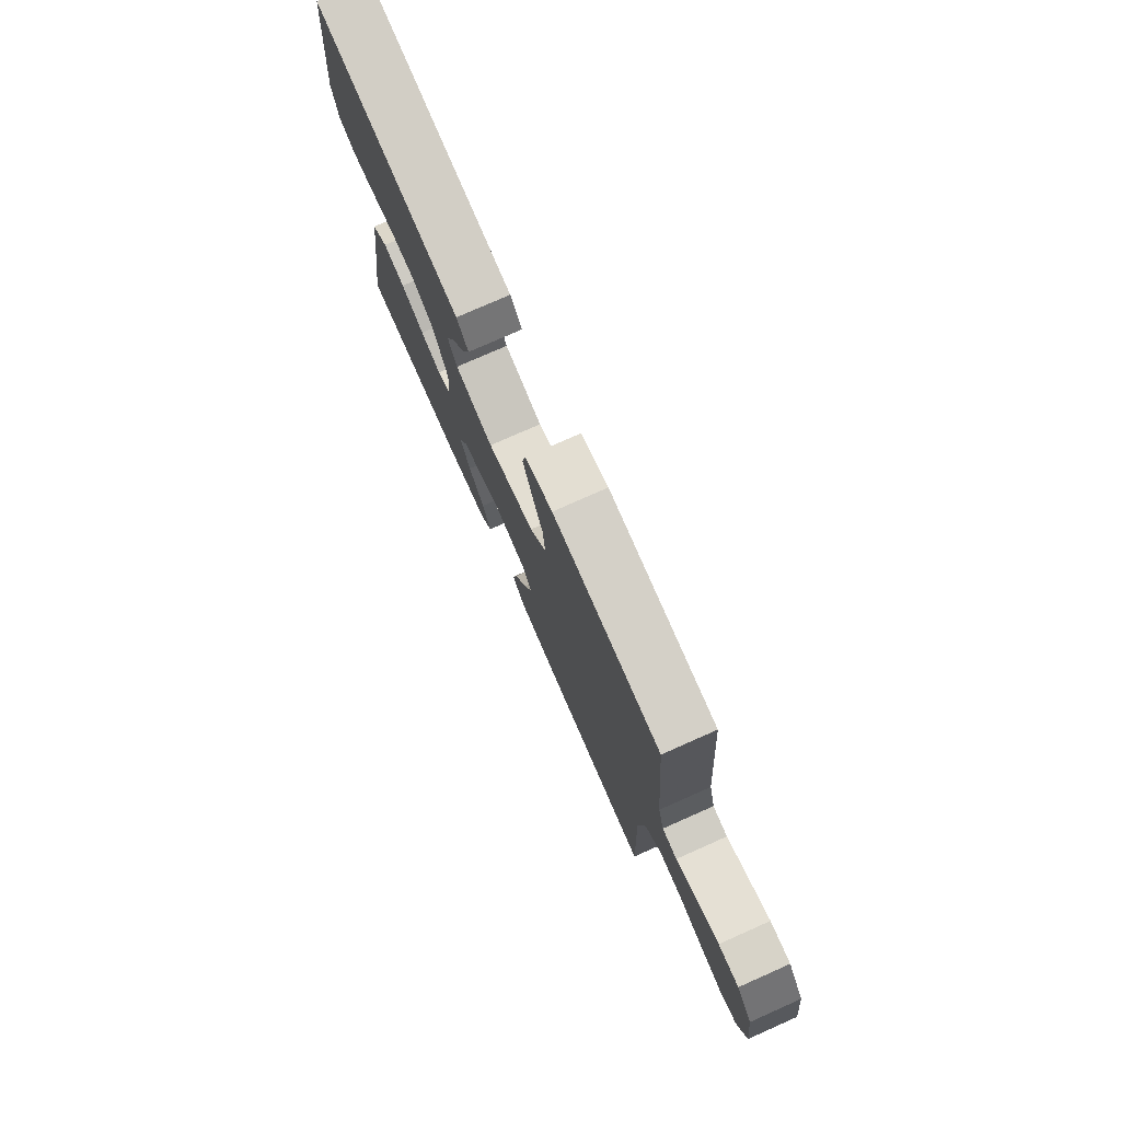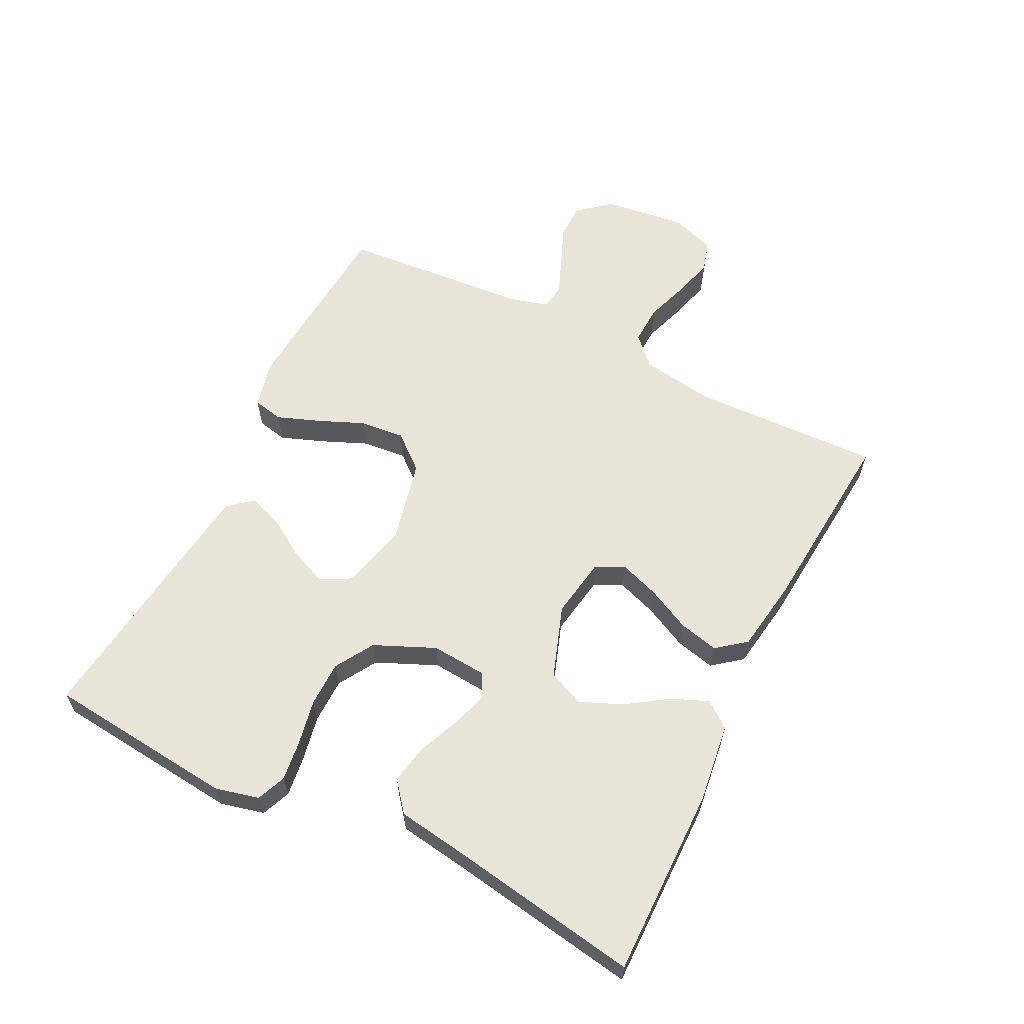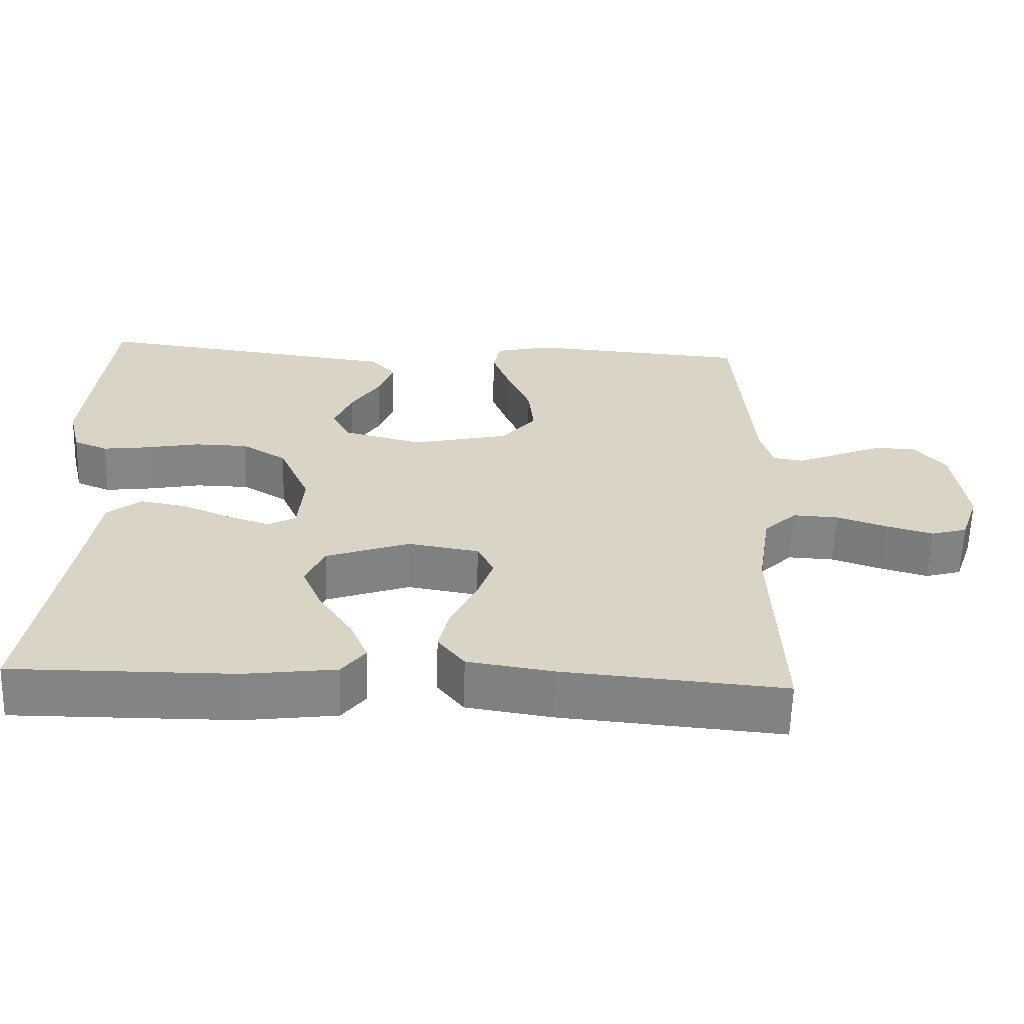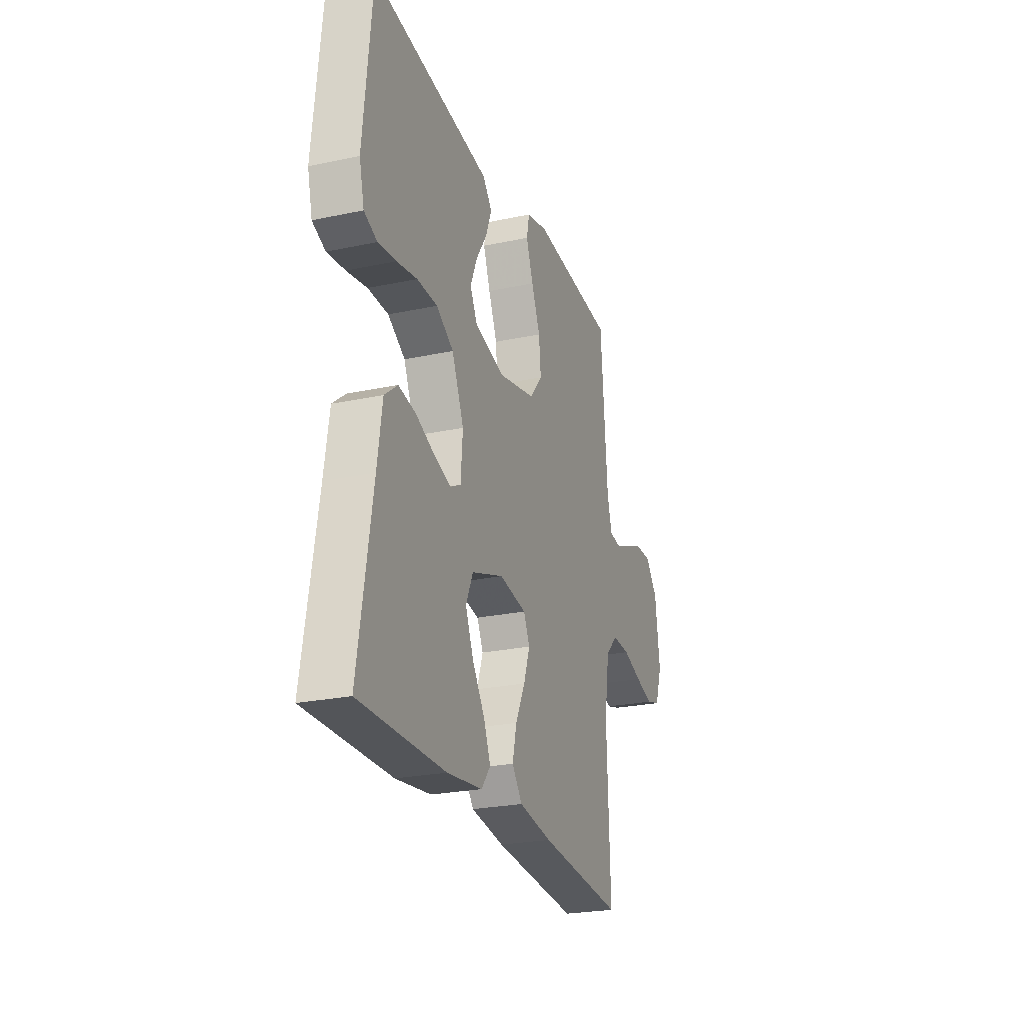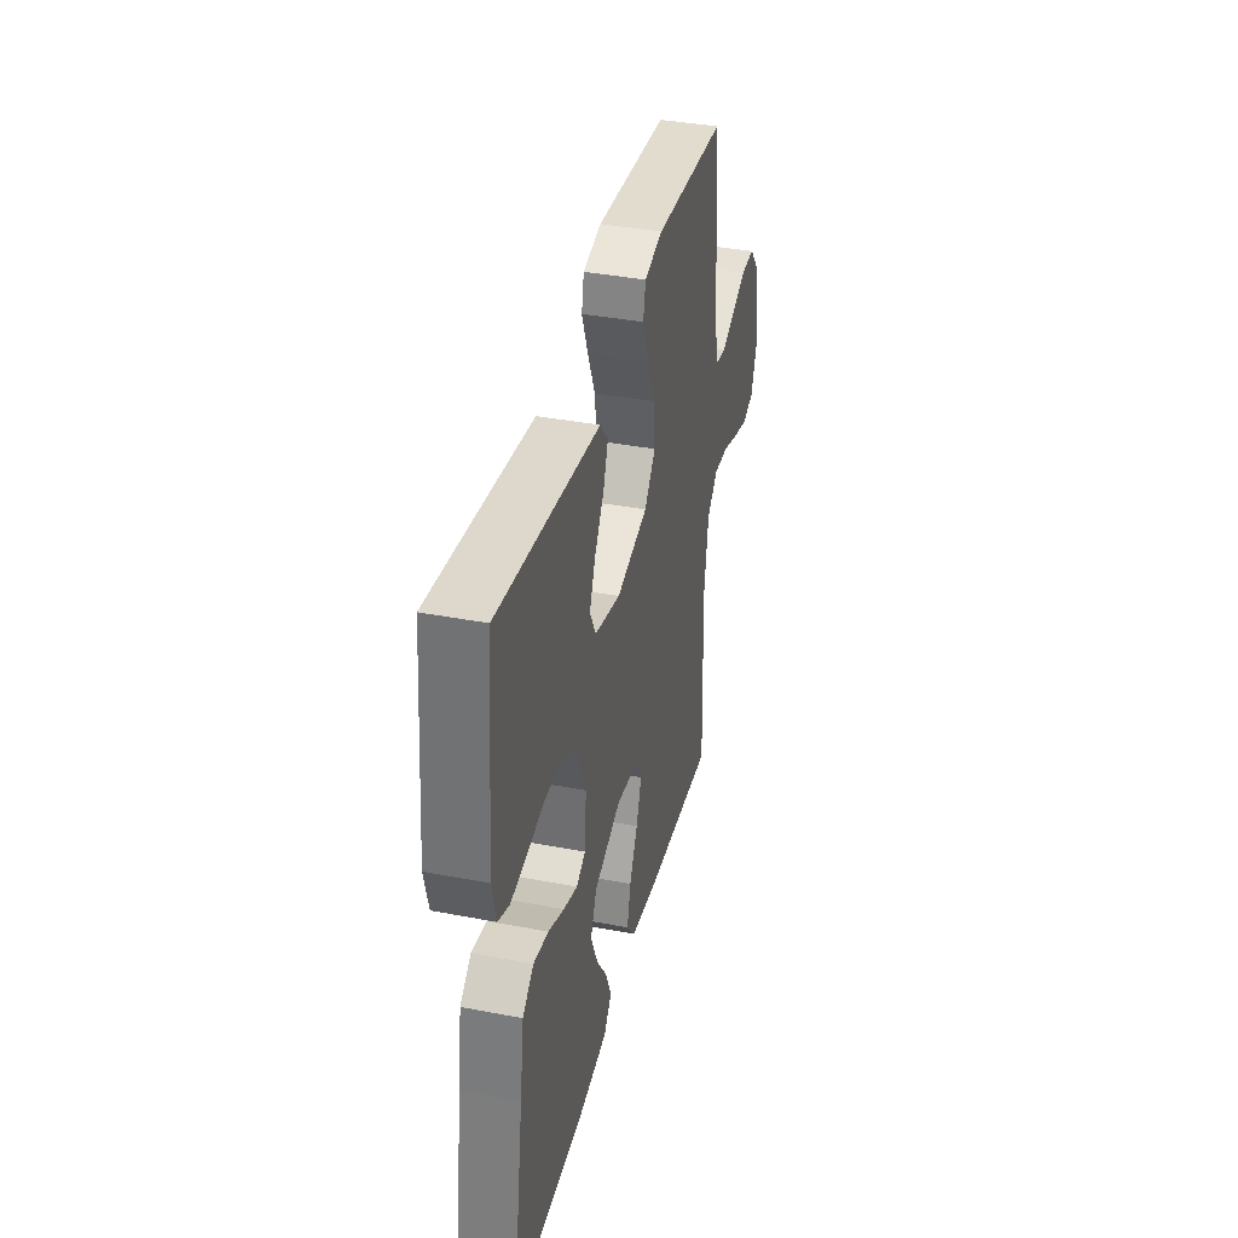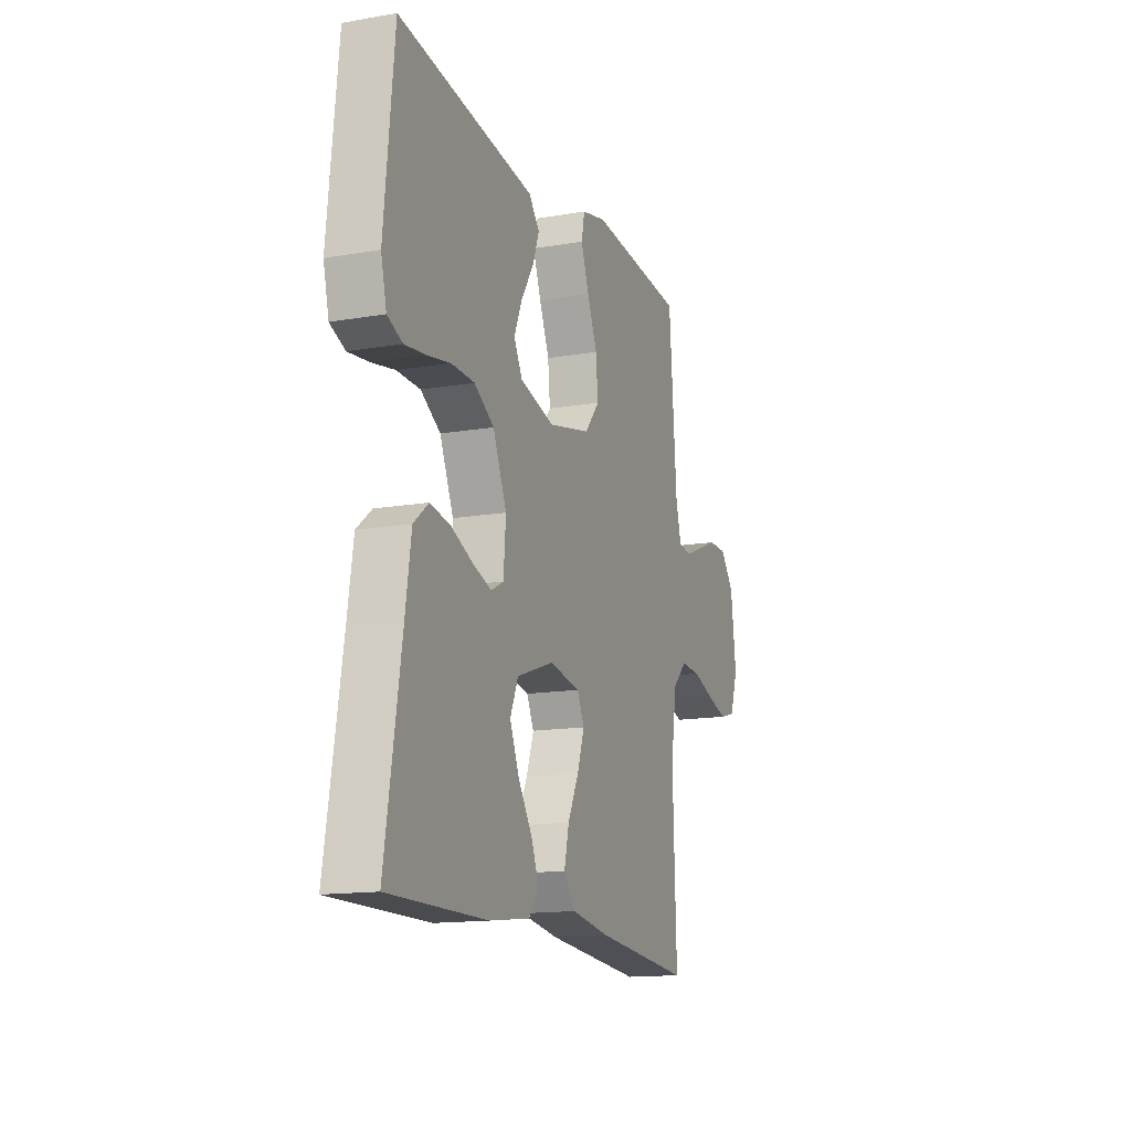
<metadata>
{"format":"obj","ext":"obj","renderer":"f3d","projection":"perspective","resolution":1024,"background":"white","views":[{"elev":76.6,"azim":-113.9,"up":"+Z"},{"elev":61.3,"azim":116.5,"up":"+Y"},{"elev":-61.4,"azim":178.3,"up":"+Z"},{"elev":-24.6,"azim":109.2,"up":"+Z"},{"elev":37.9,"azim":103.7,"up":"+Z"},{"elev":-14.7,"azim":110.4,"up":"+Z"}]}
</metadata>
<code>
v -0.5 0.07 -0.5
v -0.489 0.07 -0.2
v -0.507 0.07 -0.084
v -0.551 0.07 -0.041
v -0.613 0.07 -0.044
v -0.681 0.07 -0.067
v -0.745 0.07 -0.085
v -0.794 0.07 -0.071
v -0.819 0.07 0
v -0.802 0.07 0.13
v -0.759 0.07 0.182
v -0.702 0.07 0.182
v -0.639 0.07 0.156
v -0.582 0.07 0.133
v -0.541 0.07 0.139
v -0.524 0.07 0.2
v -0.5 0.07 0.5
v -0.2 0.07 0.522
v -0.124 0.07 0.504
v -0.114 0.07 0.456
v -0.139 0.07 0.389
v -0.17 0.07 0.316
v -0.177 0.07 0.245
v -0.131 0.07 0.19
v 0 0.07 0.16
v 0.107 0.07 0.187
v 0.132 0.07 0.235
v 0.108 0.07 0.293
v 0.069 0.07 0.354
v 0.049 0.07 0.408
v 0.082 0.07 0.447
v 0.2 0.07 0.462
v 0.5 0.07 0.5
v 0.53 0.07 0.2
v 0.513 0.07 0.131
v 0.467 0.07 0.112
v 0.404 0.07 0.12
v 0.332 0.07 0.134
v 0.26 0.07 0.133
v 0.199 0.07 0.096
v 0.157 0.07 0
v 0.164 0.07 -0.088
v 0.202 0.07 -0.108
v 0.26 0.07 -0.089
v 0.326 0.07 -0.061
v 0.388 0.07 -0.05
v 0.434 0.07 -0.087
v 0.451 0.07 -0.2
v 0.5 0.07 -0.5
v 0.2 0.07 -0.498
v 0.075 0.07 -0.482
v 0.043 0.07 -0.441
v 0.067 0.07 -0.383
v 0.111 0.07 -0.317
v 0.139 0.07 -0.251
v 0.114 0.07 -0.194
v 0 0.07 -0.154
v -0.096 0.07 -0.17
v -0.118 0.07 -0.215
v -0.096 0.07 -0.278
v -0.062 0.07 -0.347
v -0.047 0.07 -0.41
v -0.083 0.07 -0.456
v -0.2 0.07 -0.474
v -0.5 0 -0.5
v -0.489 0 -0.2
v -0.507 0 -0.084
v -0.551 0 -0.041
v -0.613 0 -0.044
v -0.681 0 -0.067
v -0.745 0 -0.085
v -0.794 0 -0.071
v -0.819 0 0
v -0.802 0 0.13
v -0.759 0 0.182
v -0.702 0 0.182
v -0.639 0 0.156
v -0.582 0 0.133
v -0.541 0 0.139
v -0.524 0 0.2
v -0.5 0 0.5
v -0.2 0 0.522
v -0.124 0 0.504
v -0.114 0 0.456
v -0.139 0 0.389
v -0.17 0 0.316
v -0.177 0 0.245
v -0.131 0 0.19
v 0 0 0.16
v 0.107 0 0.187
v 0.132 0 0.235
v 0.108 0 0.293
v 0.069 0 0.354
v 0.049 0 0.408
v 0.082 0 0.447
v 0.2 0 0.462
v 0.5 0 0.5
v 0.53 0 0.2
v 0.513 0 0.131
v 0.467 0 0.112
v 0.404 0 0.12
v 0.332 0 0.134
v 0.26 0 0.133
v 0.199 0 0.096
v 0.157 0 0
v 0.164 0 -0.088
v 0.202 0 -0.108
v 0.26 0 -0.089
v 0.326 0 -0.061
v 0.388 0 -0.05
v 0.434 0 -0.087
v 0.451 0 -0.2
v 0.5 0 -0.5
v 0.2 0 -0.498
v 0.075 0 -0.482
v 0.043 0 -0.441
v 0.067 0 -0.383
v 0.111 0 -0.317
v 0.139 0 -0.251
v 0.114 0 -0.194
v 0 0 -0.154
v -0.096 0 -0.17
v -0.118 0 -0.215
v -0.096 0 -0.278
v -0.062 0 -0.347
v -0.047 0 -0.41
v -0.083 0 -0.456
v -0.2 0 -0.474
f 63 64 1 2
f 60 61 62 63
f 59 60 63 2
f 58 59 2 3
f 57 58 3 4
f 51 52 53 54
f 51 54 55
f 48 49 50 51
f 48 51 55
f 47 48 55 56
f 44 45 46 47
f 43 44 47 56
f 35 36 37 38
f 33 34 35 38
f 33 38 39
f 32 33 39 40
f 28 29 30 31
f 27 28 31 32
f 19 20 21 22
f 17 18 19 22
f 16 17 22 23
f 15 16 23 24
f 10 11 12 13
f 10 13 14
f 9 10 14
f 5 6 7 8
f 5 8 9 14
f 42 43 56 57
f 41 42 57 4
f 27 32 40 41
f 26 27 41
f 25 26 41 4
f 14 15 24 25
f 4 5 14 25
f 66 65 128 127
f 127 126 125 124
f 66 127 124 123
f 67 66 123 122
f 68 67 122 121
f 118 117 116 115
f 119 118 115
f 115 114 113 112
f 119 115 112
f 120 119 112 111
f 111 110 109 108
f 120 111 108 107
f 102 101 100 99
f 102 99 98 97
f 103 102 97
f 104 103 97 96
f 95 94 93 92
f 96 95 92 91
f 86 85 84 83
f 86 83 82 81
f 87 86 81 80
f 88 87 80 79
f 77 76 75 74
f 78 77 74
f 78 74 73
f 72 71 70 69
f 78 73 72 69
f 121 120 107 106
f 68 121 106 105
f 105 104 96 91
f 105 91 90
f 68 105 90 89
f 89 88 79 78
f 89 78 69 68
f 1 65 66 2
f 2 66 67 3
f 3 67 68 4
f 4 68 69 5
f 5 69 70 6
f 6 70 71 7
f 7 71 72 8
f 8 72 73 9
f 9 73 74 10
f 10 74 75 11
f 11 75 76 12
f 12 76 77 13
f 13 77 78 14
f 14 78 79 15
f 15 79 80 16
f 16 80 81 17
f 17 81 82 18
f 18 82 83 19
f 19 83 84 20
f 20 84 85 21
f 21 85 86 22
f 22 86 87 23
f 23 87 88 24
f 24 88 89 25
f 25 89 90 26
f 26 90 91 27
f 27 91 92 28
f 28 92 93 29
f 29 93 94 30
f 30 94 95 31
f 31 95 96 32
f 32 96 97 33
f 33 97 98 34
f 34 98 99 35
f 35 99 100 36
f 36 100 101 37
f 37 101 102 38
f 38 102 103 39
f 39 103 104 40
f 40 104 105 41
f 41 105 106 42
f 42 106 107 43
f 43 107 108 44
f 44 108 109 45
f 45 109 110 46
f 46 110 111 47
f 47 111 112 48
f 48 112 113 49
f 49 113 114 50
f 50 114 115 51
f 51 115 116 52
f 52 116 117 53
f 53 117 118 54
f 54 118 119 55
f 55 119 120 56
f 56 120 121 57
f 57 121 122 58
f 58 122 123 59
f 59 123 124 60
f 60 124 125 61
f 61 125 126 62
f 62 126 127 63
f 63 127 128 64
f 64 128 65 1

</code>
